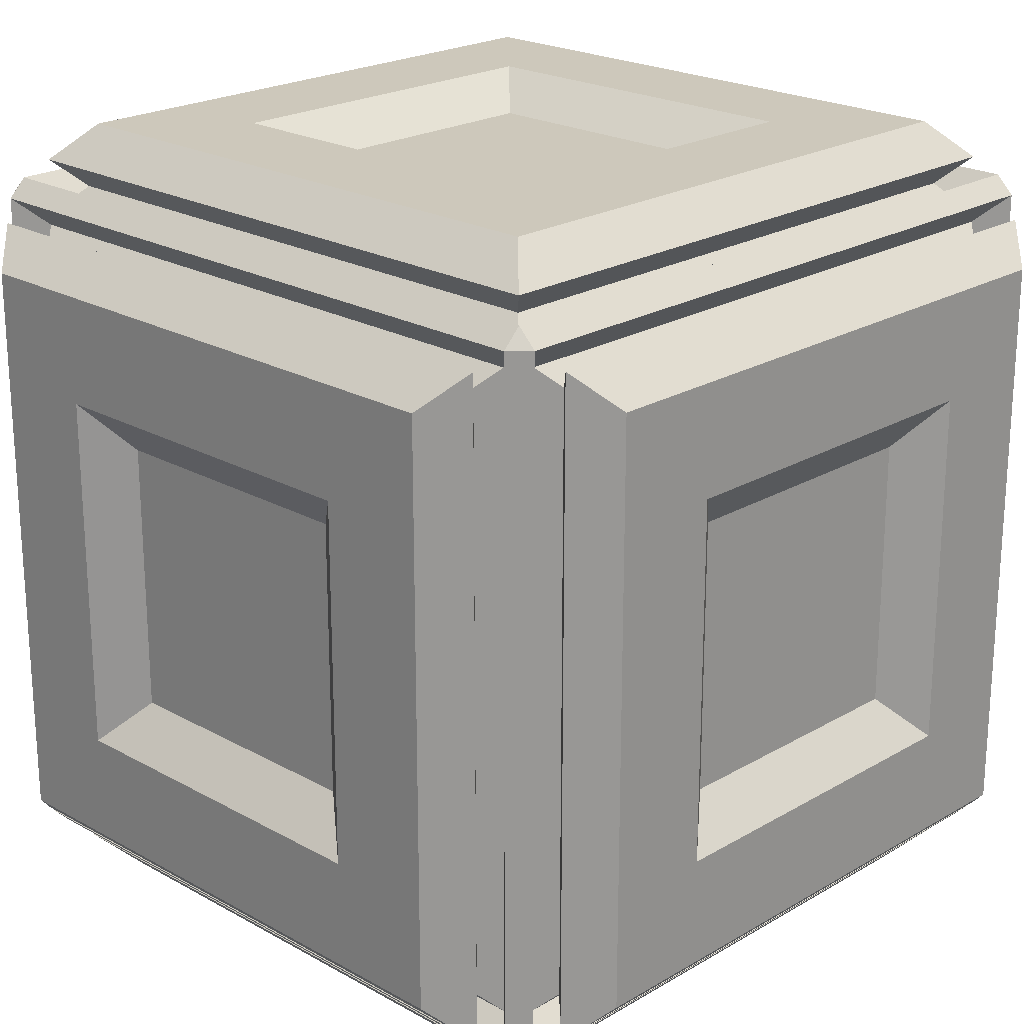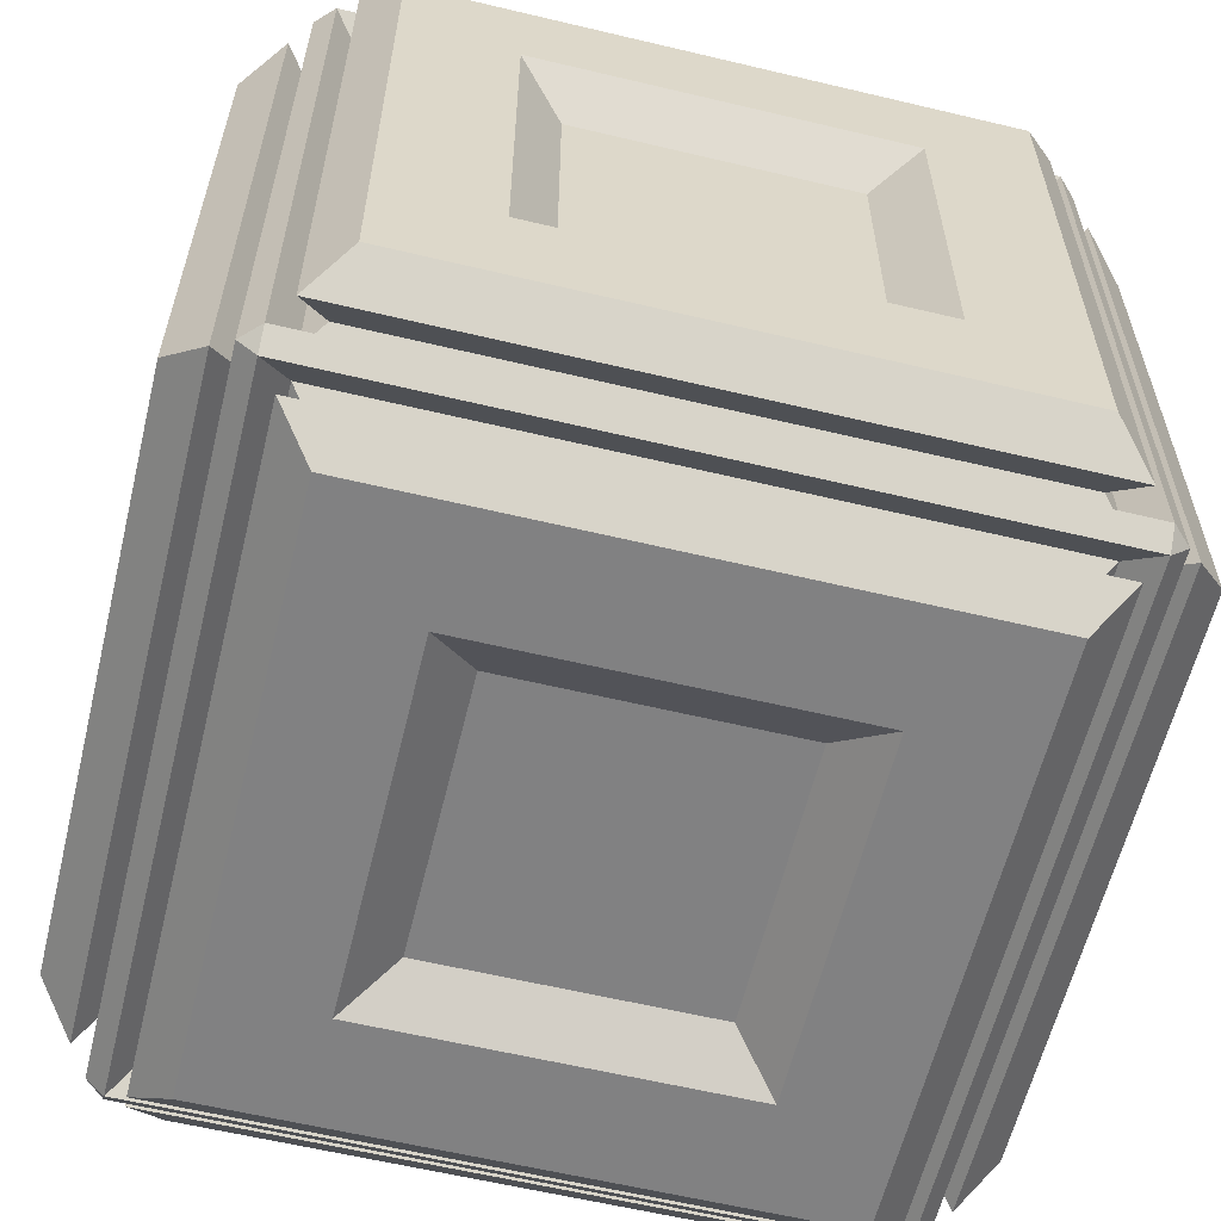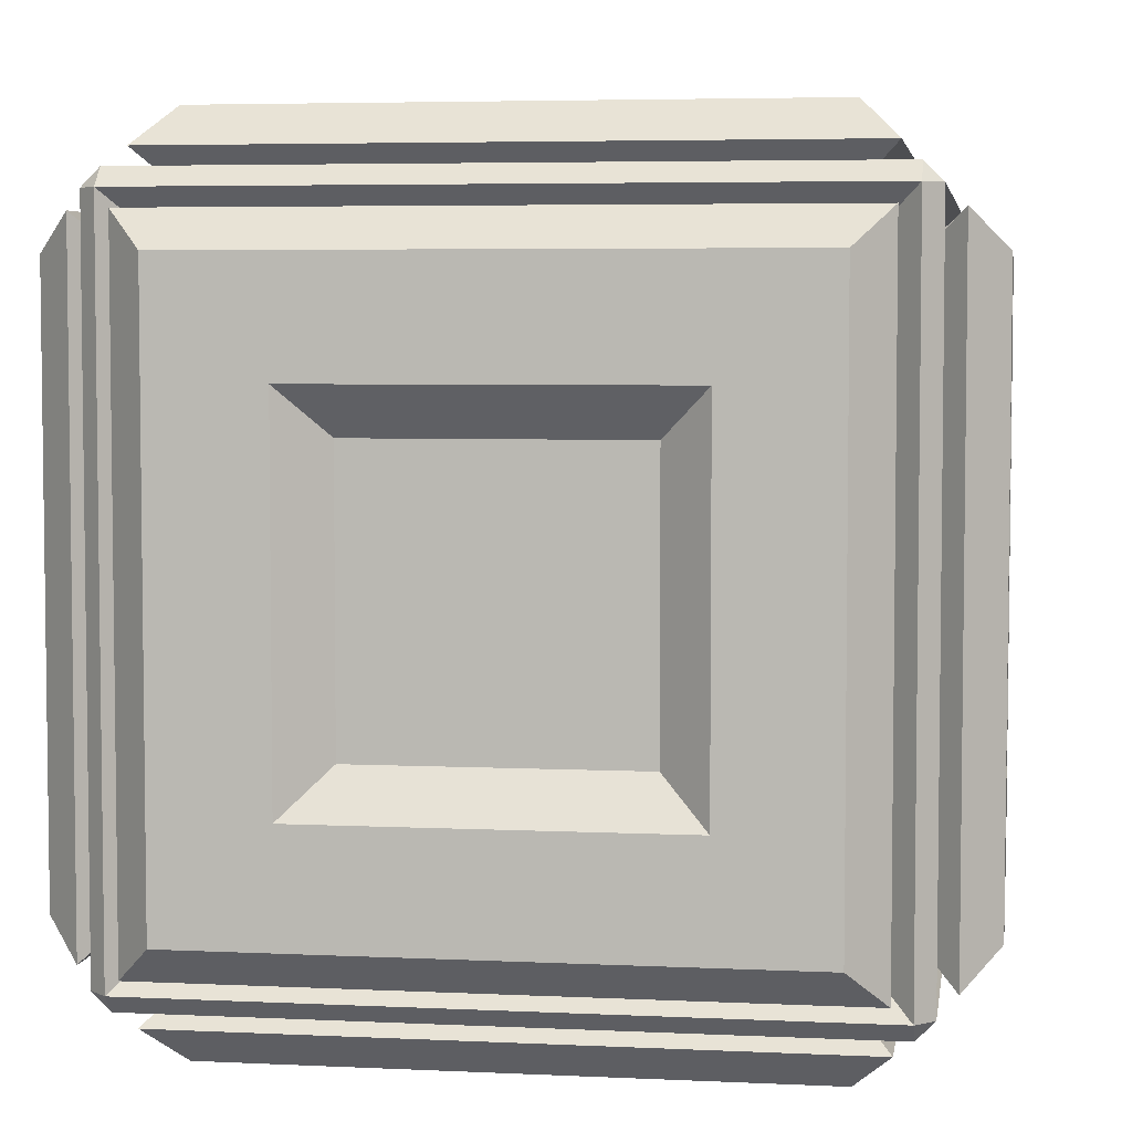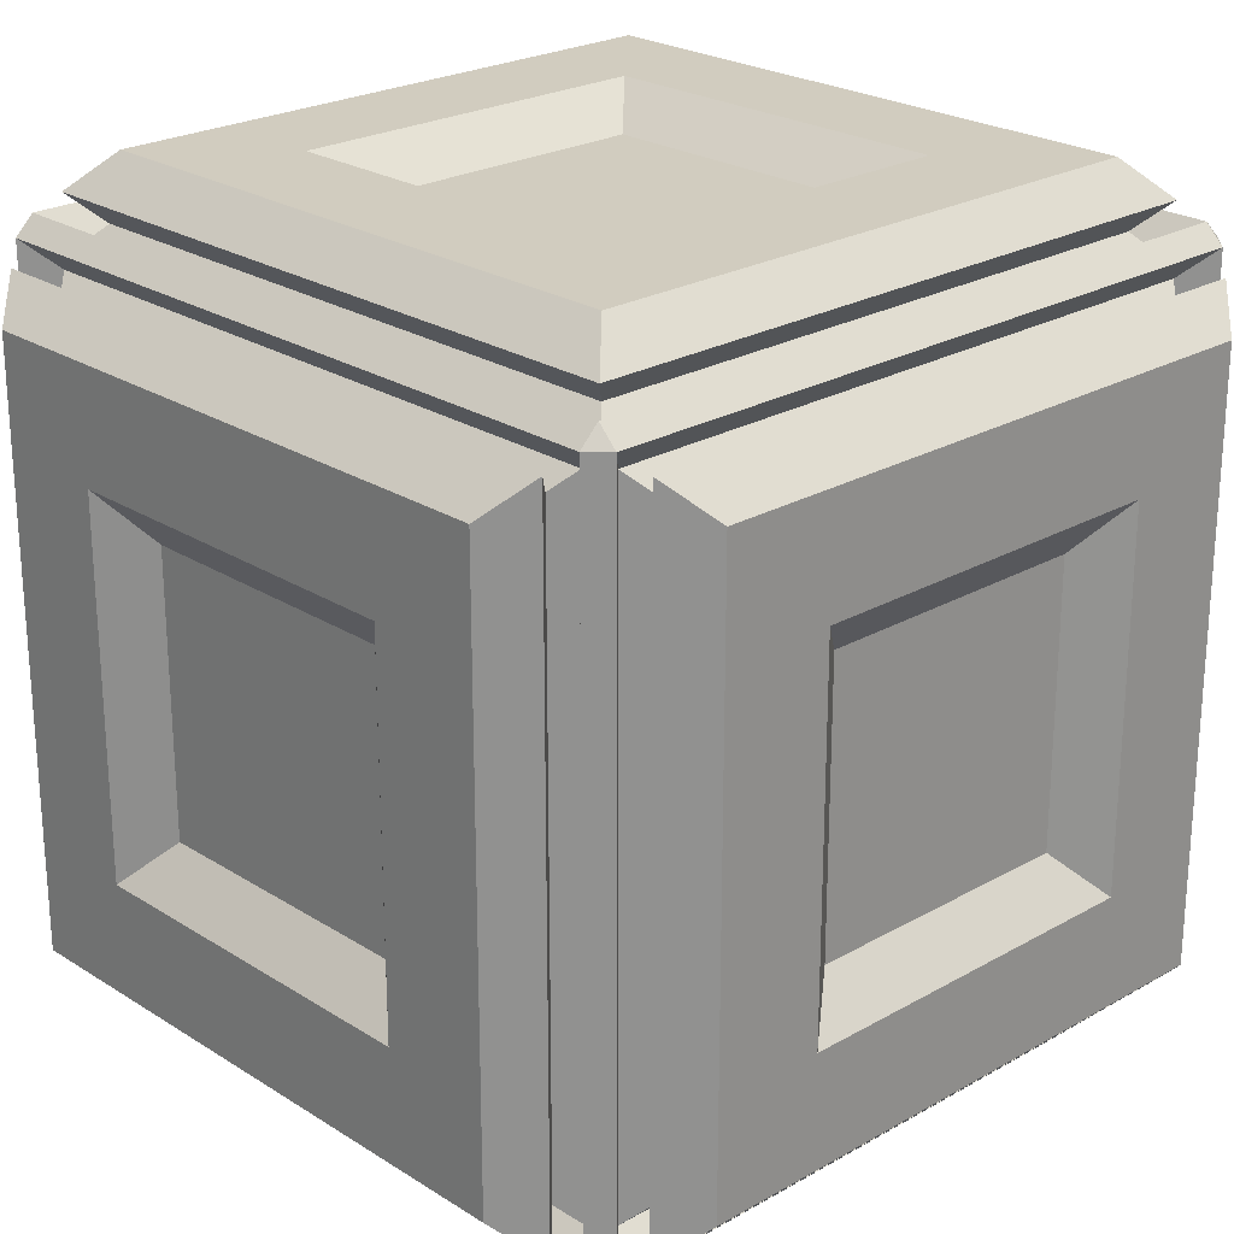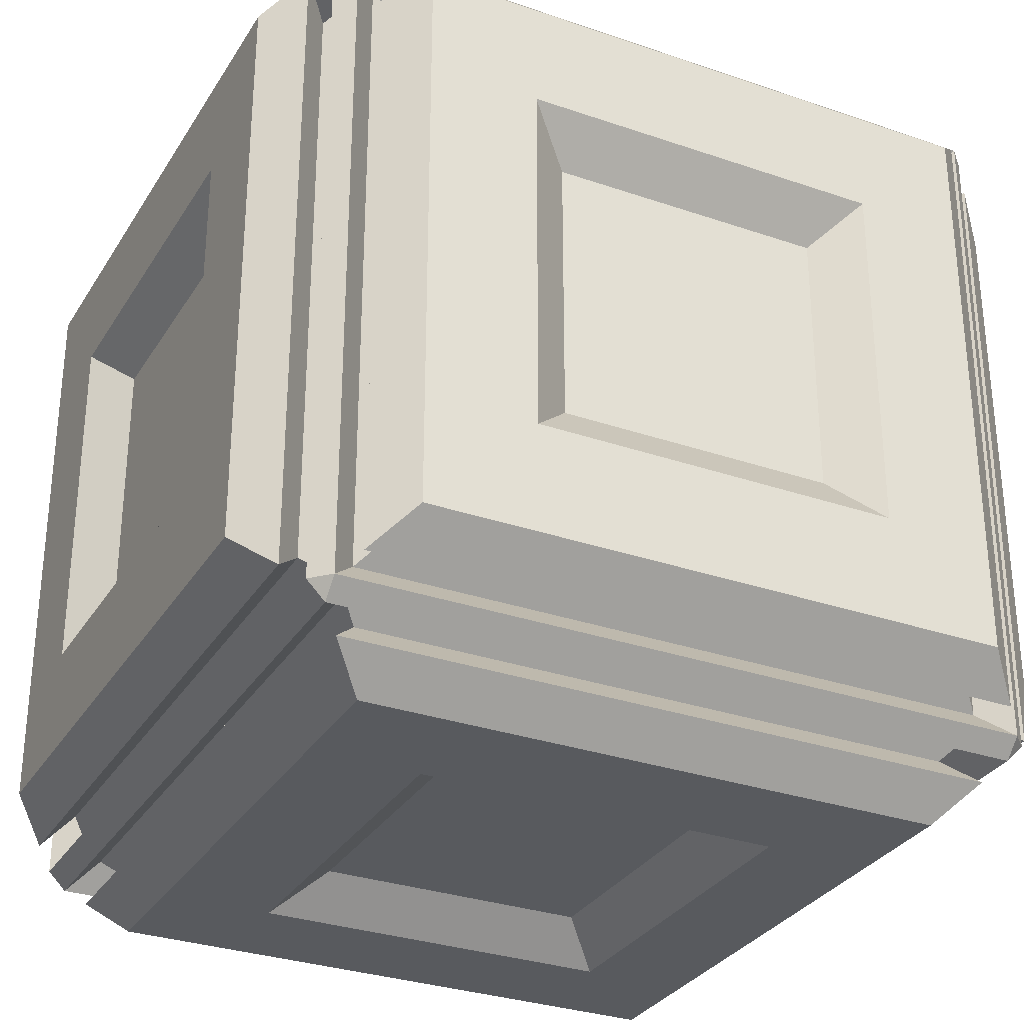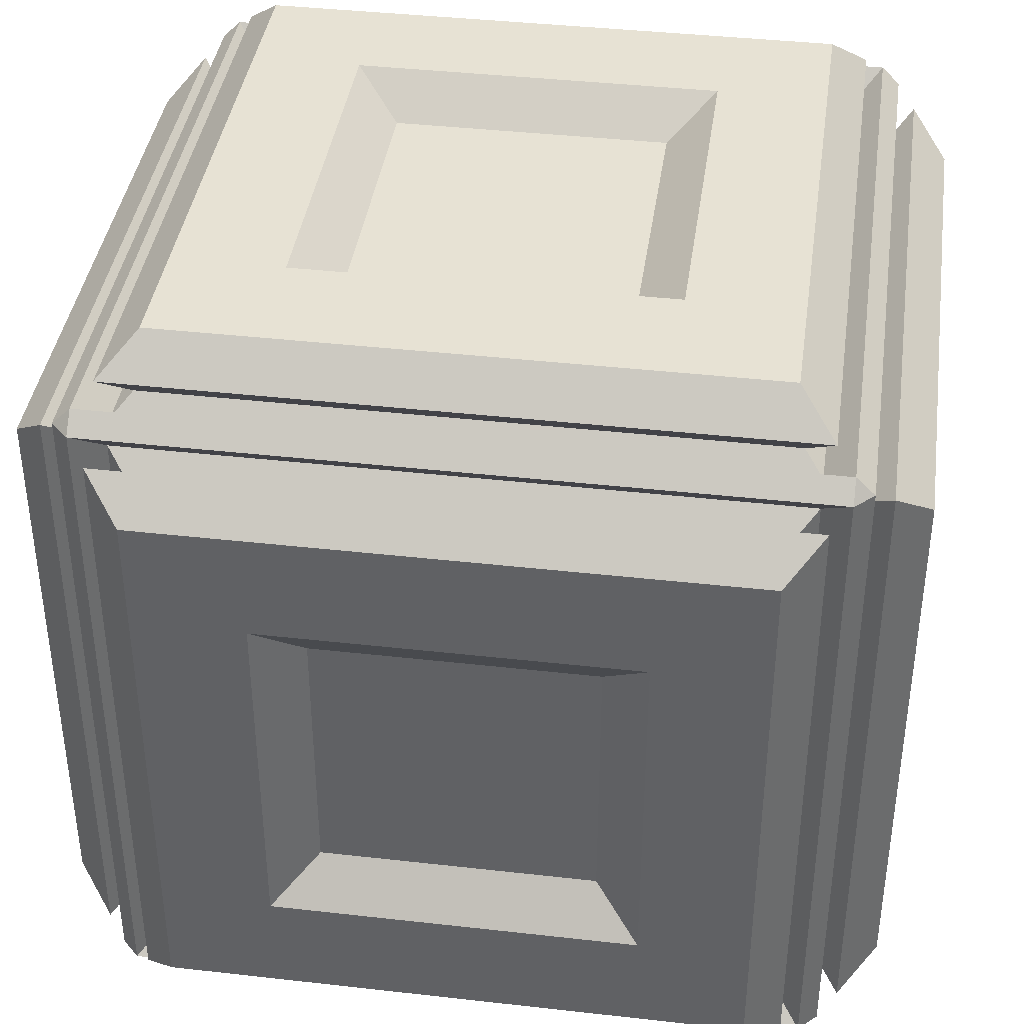
<metadata>
{"format":"obj","ext":"obj","renderer":"f3d","projection":"perspective","resolution":1024,"background":"white","views":[{"elev":21.9,"azim":44.3,"up":"+Z"},{"elev":-60.4,"azim":-103.7,"up":"+Z"},{"elev":4.8,"azim":-81.3,"up":"+Z"},{"elev":23.8,"azim":136.5,"up":"+Y"},{"elev":-30.8,"azim":63.6,"up":"+Z"},{"elev":39.8,"azim":-82.0,"up":"+Z"}]}
</metadata>
<code>
o Cube.002
v 0.92 0.86 0.14
v 0.92 0.14 0.14
v 0.92 0.86 0.86
v 0.92 0.14 0.86
v 0.89 0.83 0.83
v 0.89 0.83 0.17
v 0.89 0.17 0.17
v 0.89 0.17 0.83
v 0.92 0.86 0.14
v 0.92 0.14 0.14
v 0.92 0.86 0.86
v 0.92 0.14 0.86
v 0.96 0.82 0.18
v 0.96 0.82 0.82
v 0.96 0.18 0.18
v 0.96 0.18 0.82
v 0.96 0.7 0.3
v 0.96 0.7 0.7
v 0.96 0.3 0.3
v 0.96 0.3 0.7
v 0.92 0.65 0.35
v 0.92 0.65 0.65
v 0.92 0.35 0.35
v 0.92 0.35 0.65
v 0.89 0.83 0.83
v 0.89 0.83 0.17
v 0.89 0.17 0.17
v 0.89 0.17 0.83
v 0.87 0.85 0.85
v 0.87 0.85 0.15
v 0.87 0.15 0.15
v 0.87 0.15 0.85
v 0.08 0.14 0.14
v 0.08 0.86 0.14
v 0.08 0.14 0.86
v 0.08 0.86 0.86
v 0.11 0.17 0.83
v 0.11 0.17 0.17
v 0.11 0.83 0.17
v 0.11 0.83 0.83
v 0.08 0.14 0.14
v 0.08 0.86 0.14
v 0.08 0.14 0.86
v 0.08 0.86 0.86
v 0.04 0.18 0.18
v 0.04 0.18 0.82
v 0.04 0.82 0.18
v 0.04 0.82 0.82
v 0.04 0.3 0.3
v 0.04 0.3 0.7
v 0.04 0.7 0.3
v 0.04 0.7 0.7
v 0.08 0.35 0.35
v 0.08 0.35 0.65
v 0.08 0.65 0.35
v 0.08 0.65 0.65
v 0.11 0.17 0.83
v 0.11 0.17 0.17
v 0.11 0.83 0.17
v 0.11 0.83 0.83
v 0.13 0.15 0.85
v 0.13 0.15 0.15
v 0.13 0.85 0.15
v 0.13 0.85 0.85
f 1 6 5 3
f 3 5 8 4
f 7 2 4 8
f 6 1 2 7
f 16 15 19 20
f 18 20 24 22
f 13 14 18 17
f 14 16 20 18
f 15 13 17 19
f 12 16 14 11
f 10 15 16 12
f 9 13 15 10
f 11 14 13 9
f 19 17 21 23
f 20 19 23 24
f 17 18 22 21
f 23 21 22 24
f 26 27 31 30
f 28 25 29 32
f 25 26 30 29
f 27 28 32 31
f 33 38 37 35
f 35 37 40 36
f 39 34 36 40
f 38 33 34 39
f 48 47 51 52
f 50 52 56 54
f 45 46 50 49
f 46 48 52 50
f 47 45 49 51
f 44 48 46 43
f 42 47 48 44
f 41 45 47 42
f 43 46 45 41
f 51 49 53 55
f 52 51 55 56
f 49 50 54 53
f 55 53 54 56
f 58 59 63 62
f 60 57 61 64
f 57 58 62 61
f 59 60 64 63
o Cube.001
v 0.14 0.86 0.08
v 0.14 0.14 0.08
v 0.86 0.86 0.08
v 0.86 0.14 0.08
v 0.83 0.83 0.11
v 0.17 0.83 0.11
v 0.17 0.17 0.11
v 0.83 0.17 0.11
v 0.14 0.86 0.08
v 0.14 0.14 0.08
v 0.86 0.86 0.08
v 0.86 0.14 0.08
v 0.18 0.82 0.04
v 0.82 0.82 0.04
v 0.18 0.18 0.04
v 0.82 0.18 0.04
v 0.3 0.7 0.04
v 0.7 0.7 0.04
v 0.3 0.3 0.04
v 0.7 0.3 0.04
v 0.35 0.65 0.08
v 0.65 0.65 0.08
v 0.35 0.35 0.08
v 0.65 0.35 0.08
v 0.83 0.83 0.11
v 0.17 0.83 0.11
v 0.17 0.17 0.11
v 0.83 0.17 0.11
v 0.85 0.85 0.13
v 0.15 0.85 0.13
v 0.15 0.15 0.13
v 0.85 0.15 0.13
v 0.14 0.14 0.92
v 0.14 0.86 0.92
v 0.86 0.14 0.92
v 0.86 0.86 0.92
v 0.83 0.17 0.89
v 0.17 0.17 0.89
v 0.17 0.83 0.89
v 0.83 0.83 0.89
v 0.14 0.14 0.92
v 0.14 0.86 0.92
v 0.86 0.14 0.92
v 0.86 0.86 0.92
v 0.18 0.18 0.96
v 0.82 0.18 0.96
v 0.18 0.82 0.96
v 0.82 0.82 0.96
v 0.3 0.3 0.96
v 0.7 0.3 0.96
v 0.3 0.7 0.96
v 0.7 0.7 0.96
v 0.35 0.35 0.92
v 0.65 0.35 0.92
v 0.35 0.65 0.92
v 0.65 0.65 0.92
v 0.83 0.17 0.89
v 0.17 0.17 0.89
v 0.17 0.83 0.89
v 0.83 0.83 0.89
v 0.85 0.15 0.87
v 0.15 0.15 0.87
v 0.15 0.85 0.87
v 0.85 0.85 0.87
f 65 70 69 67
f 67 69 72 68
f 71 66 68 72
f 70 65 66 71
f 80 79 83 84
f 82 84 88 86
f 77 78 82 81
f 78 80 84 82
f 79 77 81 83
f 76 80 78 75
f 74 79 80 76
f 73 77 79 74
f 75 78 77 73
f 83 81 85 87
f 84 83 87 88
f 81 82 86 85
f 87 85 86 88
f 90 91 95 94
f 92 89 93 96
f 89 90 94 93
f 91 92 96 95
f 97 102 101 99
f 99 101 104 100
f 103 98 100 104
f 102 97 98 103
f 112 111 115 116
f 114 116 120 118
f 109 110 114 113
f 110 112 116 114
f 111 109 113 115
f 108 112 110 107
f 106 111 112 108
f 105 109 111 106
f 107 110 109 105
f 115 113 117 119
f 116 115 119 120
f 113 114 118 117
f 119 117 118 120
f 122 123 127 126
f 124 121 125 128
f 121 122 126 125
f 123 124 128 127
o Cube.000
v 0.14 0.92 0.86
v 0.14 0.92 0.14
v 0.86 0.92 0.86
v 0.86 0.92 0.14
v 0.83 0.89 0.83
v 0.17 0.89 0.83
v 0.17 0.89 0.17
v 0.83 0.89 0.17
v 0.14 0.92 0.86
v 0.14 0.92 0.14
v 0.86 0.92 0.86
v 0.86 0.92 0.14
v 0.18 0.96 0.82
v 0.82 0.96 0.82
v 0.18 0.96 0.18
v 0.82 0.96 0.18
v 0.3 0.96 0.7
v 0.7 0.96 0.7
v 0.3 0.96 0.3
v 0.7 0.96 0.3
v 0.35 0.92 0.65
v 0.65 0.92 0.65
v 0.35 0.92 0.35
v 0.65 0.92 0.35
v 0.83 0.89 0.83
v 0.17 0.89 0.83
v 0.17 0.89 0.17
v 0.83 0.89 0.17
v 0.85 0.87 0.85
v 0.15 0.87 0.85
v 0.15 0.87 0.15
v 0.85 0.87 0.15
v 0.14 0.08 0.14
v 0.14 0.08 0.86
v 0.86 0.08 0.14
v 0.86 0.08 0.86
v 0.83 0.11 0.17
v 0.17 0.11 0.17
v 0.17 0.11 0.83
v 0.83 0.11 0.83
v 0.14 0.08 0.14
v 0.14 0.08 0.86
v 0.86 0.08 0.14
v 0.86 0.08 0.86
v 0.18 0.04 0.18
v 0.82 0.04 0.18
v 0.18 0.04 0.82
v 0.82 0.04 0.82
v 0.3 0.04 0.3
v 0.7 0.04 0.3
v 0.3 0.04 0.7
v 0.7 0.04 0.7
v 0.35 0.08 0.35
v 0.65 0.08 0.35
v 0.35 0.08 0.65
v 0.65 0.08 0.65
v 0.83 0.11 0.17
v 0.17 0.11 0.17
v 0.17 0.11 0.83
v 0.83 0.11 0.83
v 0.85 0.13 0.15
v 0.15 0.13 0.15
v 0.15 0.13 0.85
v 0.85 0.13 0.85
f 129 134 133 131
f 131 133 136 132
f 135 130 132 136
f 134 129 130 135
f 144 143 147 148
f 146 148 152 150
f 141 142 146 145
f 142 144 148 146
f 143 141 145 147
f 140 144 142 139
f 138 143 144 140
f 137 141 143 138
f 139 142 141 137
f 147 145 149 151
f 148 147 151 152
f 145 146 150 149
f 151 149 150 152
f 154 155 159 158
f 156 153 157 160
f 153 154 158 157
f 155 156 160 159
f 161 166 165 163
f 163 165 168 164
f 167 162 164 168
f 166 161 162 167
f 176 175 179 180
f 178 180 184 182
f 173 174 178 177
f 174 176 180 178
f 175 173 177 179
f 172 176 174 171
f 170 175 176 172
f 169 173 175 170
f 171 174 173 169
f 179 177 181 183
f 180 179 183 184
f 177 178 182 181
f 183 181 182 184
f 186 187 191 190
f 188 185 189 192
f 185 186 190 189
f 187 188 192 191
o Cube.003_Cube.004
v 0.5834 0.5906 0.99
v 0.12 0.12 0.1
v 0.12 0.88 0.1
v 0.88 0.88 0.1
v 0.1 0.88 0.88
v 0.1 0.12 0.88
v 0.1 0.12 0.12
v 0.1 0.88 0.12
v 0.9 0.12 0.88
v 0.9 0.88 0.88
v 0.9 0.88 0.12
v 0.9 0.12 0.12
v 0.88 0.9 0.88
v 0.12 0.9 0.88
v 0.12 0.9 0.12
v 0.88 0.9 0.12
v 0.12 0.1 0.88
v 0.88 0.1 0.88
v 0.88 0.1 0.12
v 0.12 0.1 0.12
v 0.88 0.12 0.1
v 0.12 0.88 0.9
v 0.88 0.88 0.9
v 0.88 0.12 0.9
v 0.12 0.12 0.9
v 0.15 0.15 0.13
v 0.15 0.85 0.13
v 0.85 0.85 0.13
v 0.13 0.85 0.85
v 0.13 0.15 0.85
v 0.13 0.15 0.15
v 0.13 0.85 0.15
v 0.87 0.15 0.85
v 0.87 0.85 0.85
v 0.87 0.85 0.15
v 0.87 0.15 0.15
v 0.85 0.87 0.85
v 0.15 0.87 0.85
v 0.15 0.87 0.15
v 0.85 0.87 0.15
v 0.15 0.13 0.85
v 0.85 0.13 0.85
v 0.85 0.13 0.15
v 0.15 0.13 0.15
v 0.85 0.15 0.13
v 0.15 0.85 0.87
v 0.85 0.85 0.87
v 0.85 0.15 0.87
v 0.15 0.15 0.87
f 203 196 208
f 207 195 200
f 206 197 214
f 216 210 201
f 209 217 198
f 199 194 212
f 204 211 213
f 200 197 206 207
f 196 195 207 208
f 203 208 205 202
f 206 214 215 205
f 201 210 211 204
f 210 216 217 209
f 199 212 209 198
f 211 212 194 213
f 202 215 216 201
f 198 217 214 197
f 199 200 195 194
f 204 213 196 203
f 215 202 205
f 227 232 220
f 231 224 219
f 230 238 221
f 240 225 234
f 233 222 241
f 223 236 218
f 228 237 235
f 224 231 230 221
f 220 232 231 219
f 227 226 229 232
f 230 229 239 238
f 225 228 235 234
f 234 233 241 240
f 223 222 233 236
f 235 237 218 236
f 226 225 240 239
f 222 221 238 241
f 223 218 219 224
f 228 227 220 237
f 239 229 226
f 239 226 202 215
f 214 238 239 215
f 200 224 221 197
f 196 220 219 195
f 202 226 227 203
f 208 232 229 205
f 213 237 220 196
f 213 194 218 237
f 194 195 219 218
f 199 223 224 200
f 198 222 223 199
f 197 221 222 198
f 217 241 238 214
f 216 240 241 217
f 204 228 225 201
f 203 227 228 204
f 226 202 201 225
f 240 216 215 239
f 205 229 230 206
f 207 206 230 231
f 208 207 231 232
f 209 233 234 210
f 212 236 233 209
f 211 235 236 212
f 210 234 235 211

</code>
